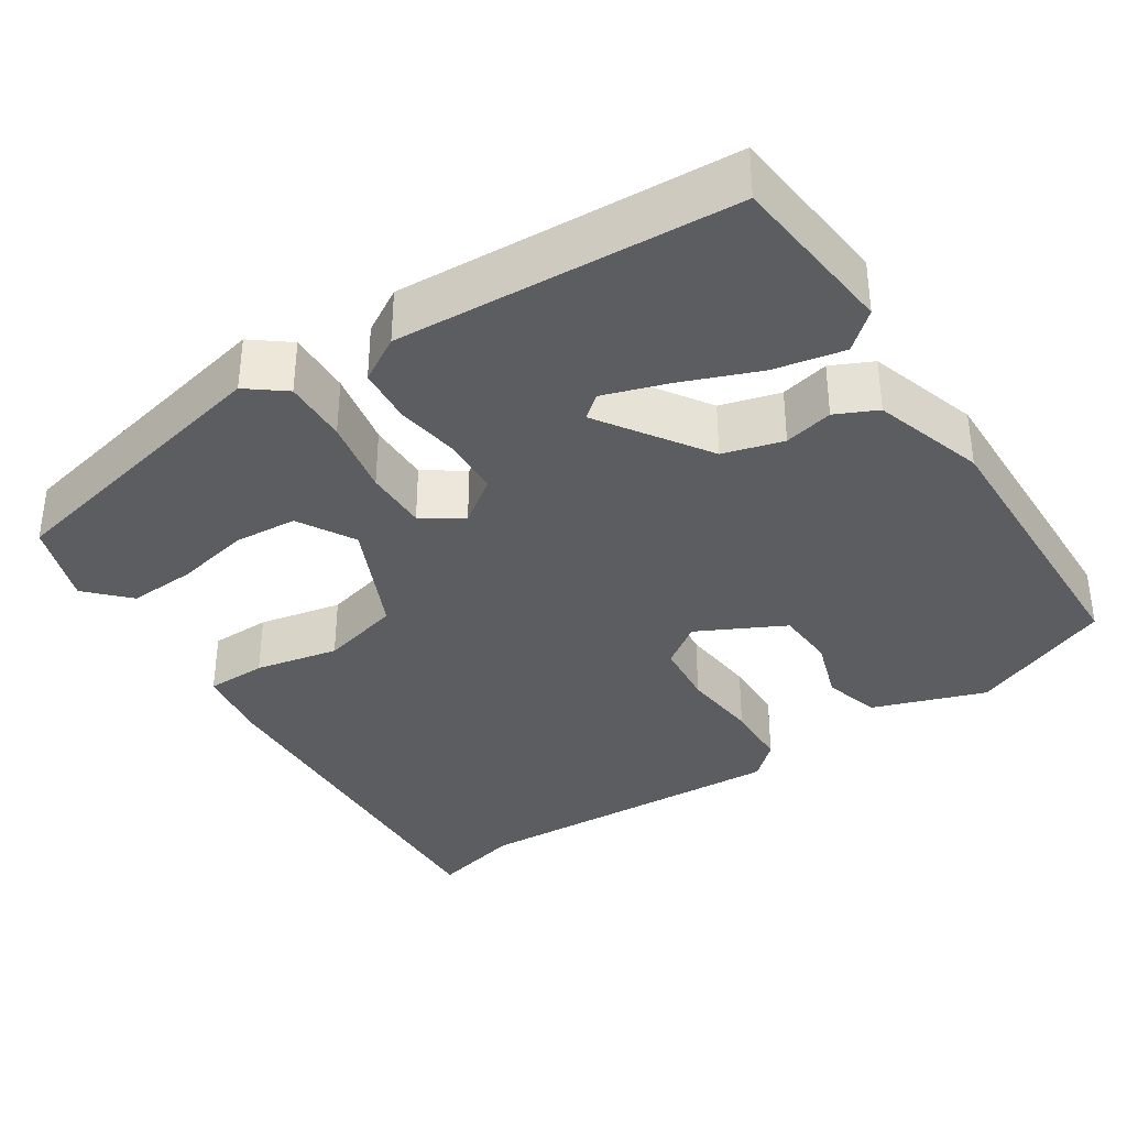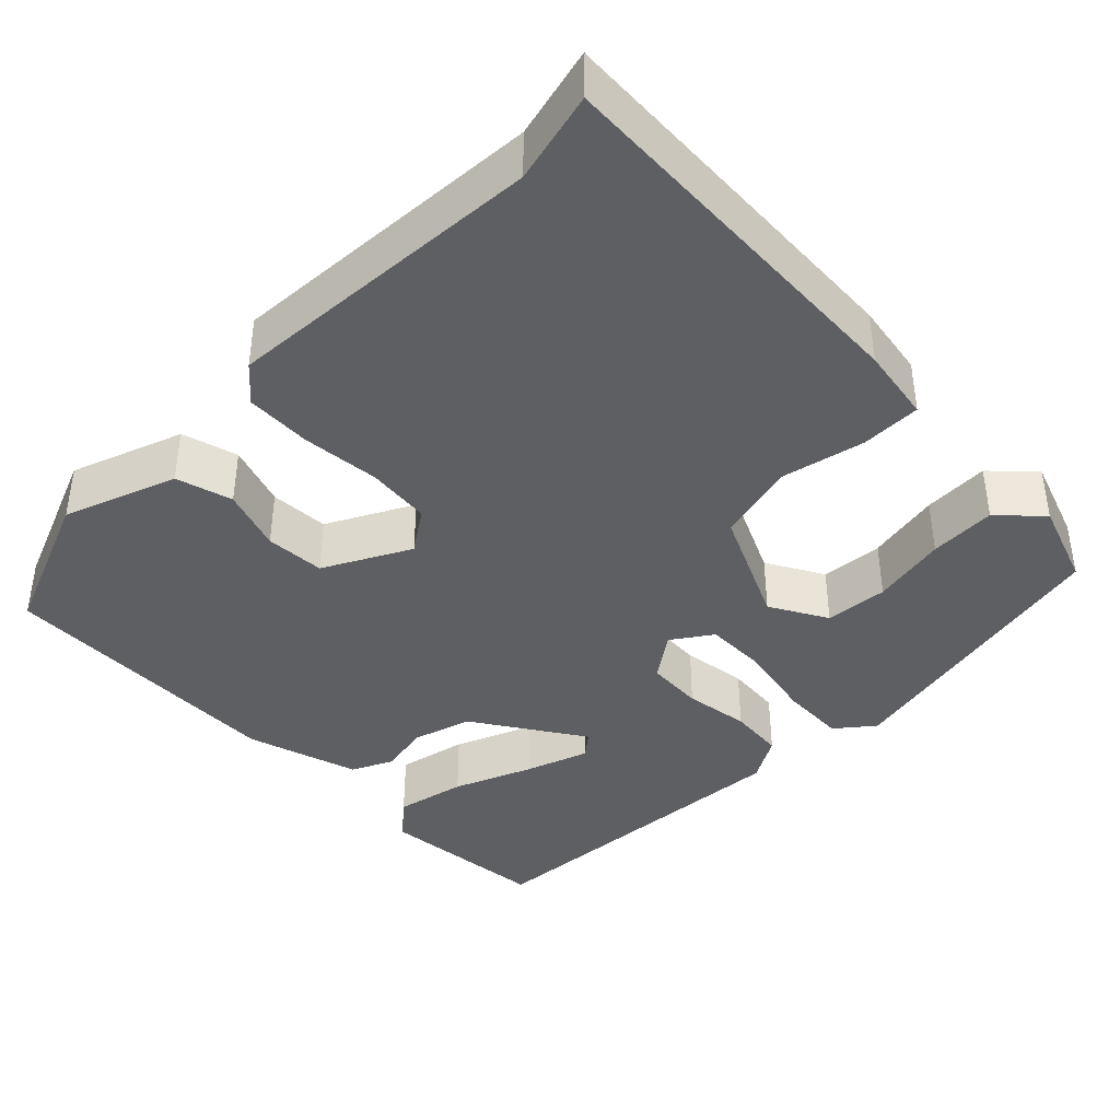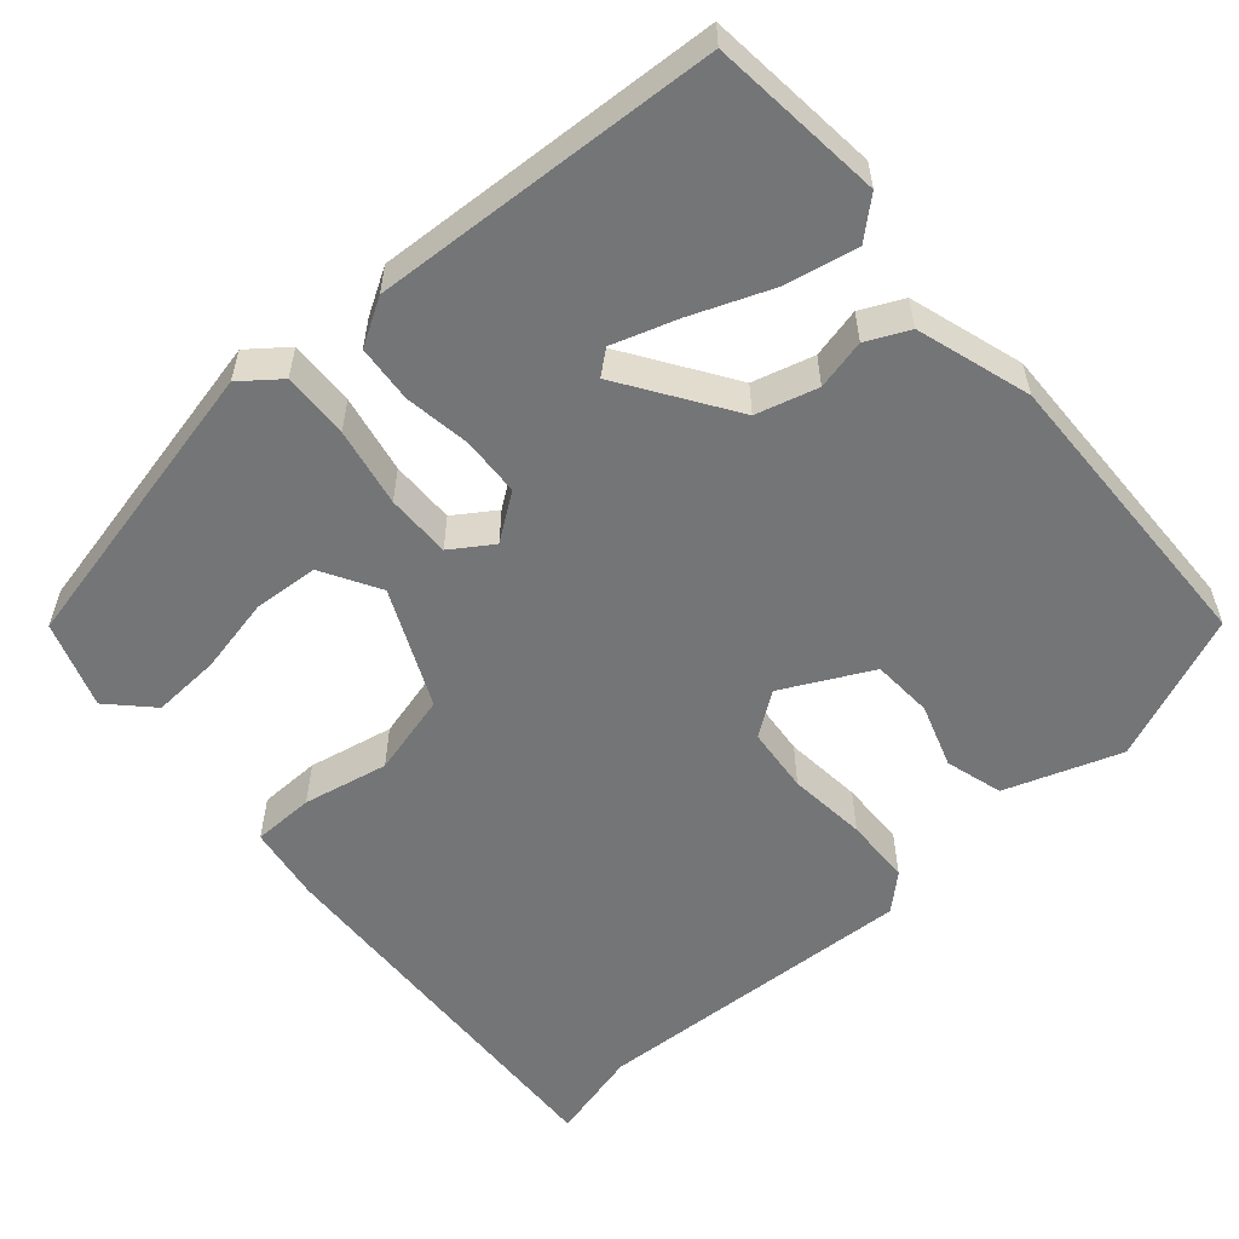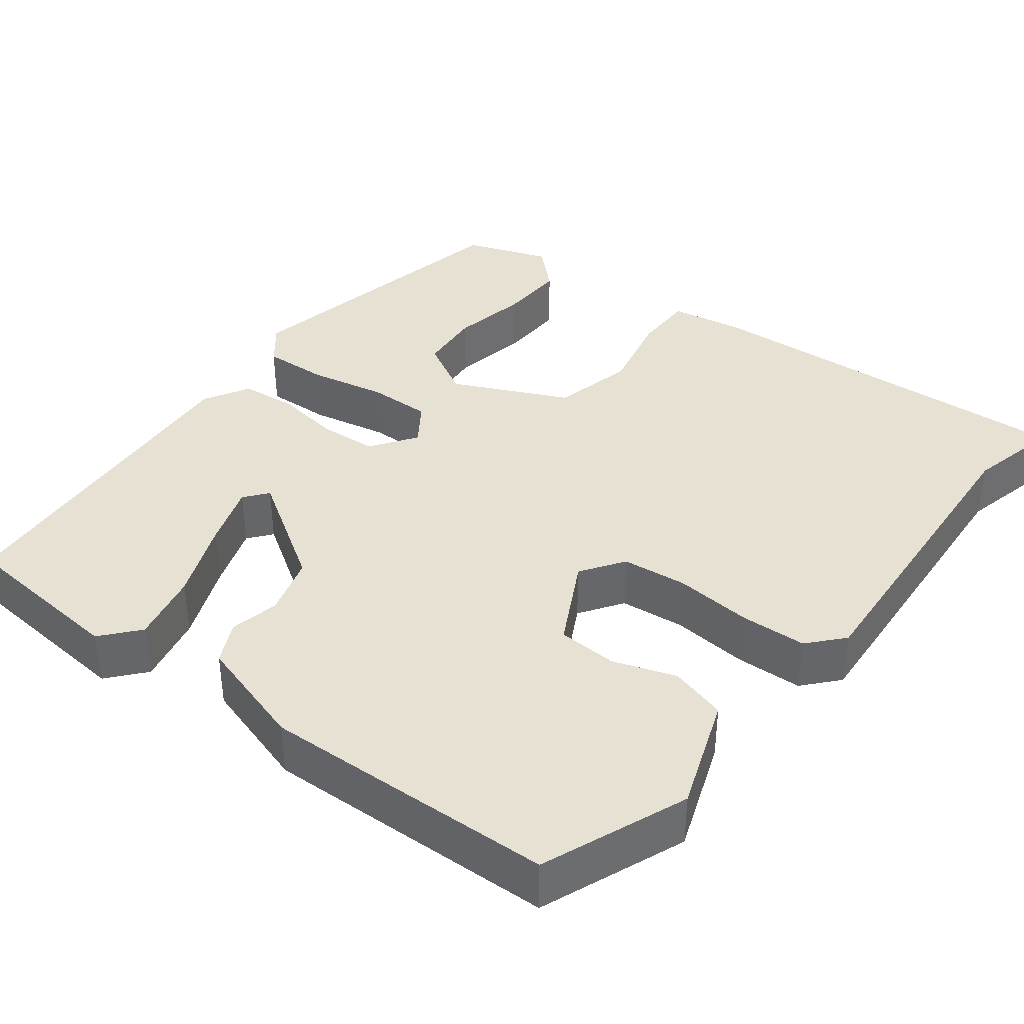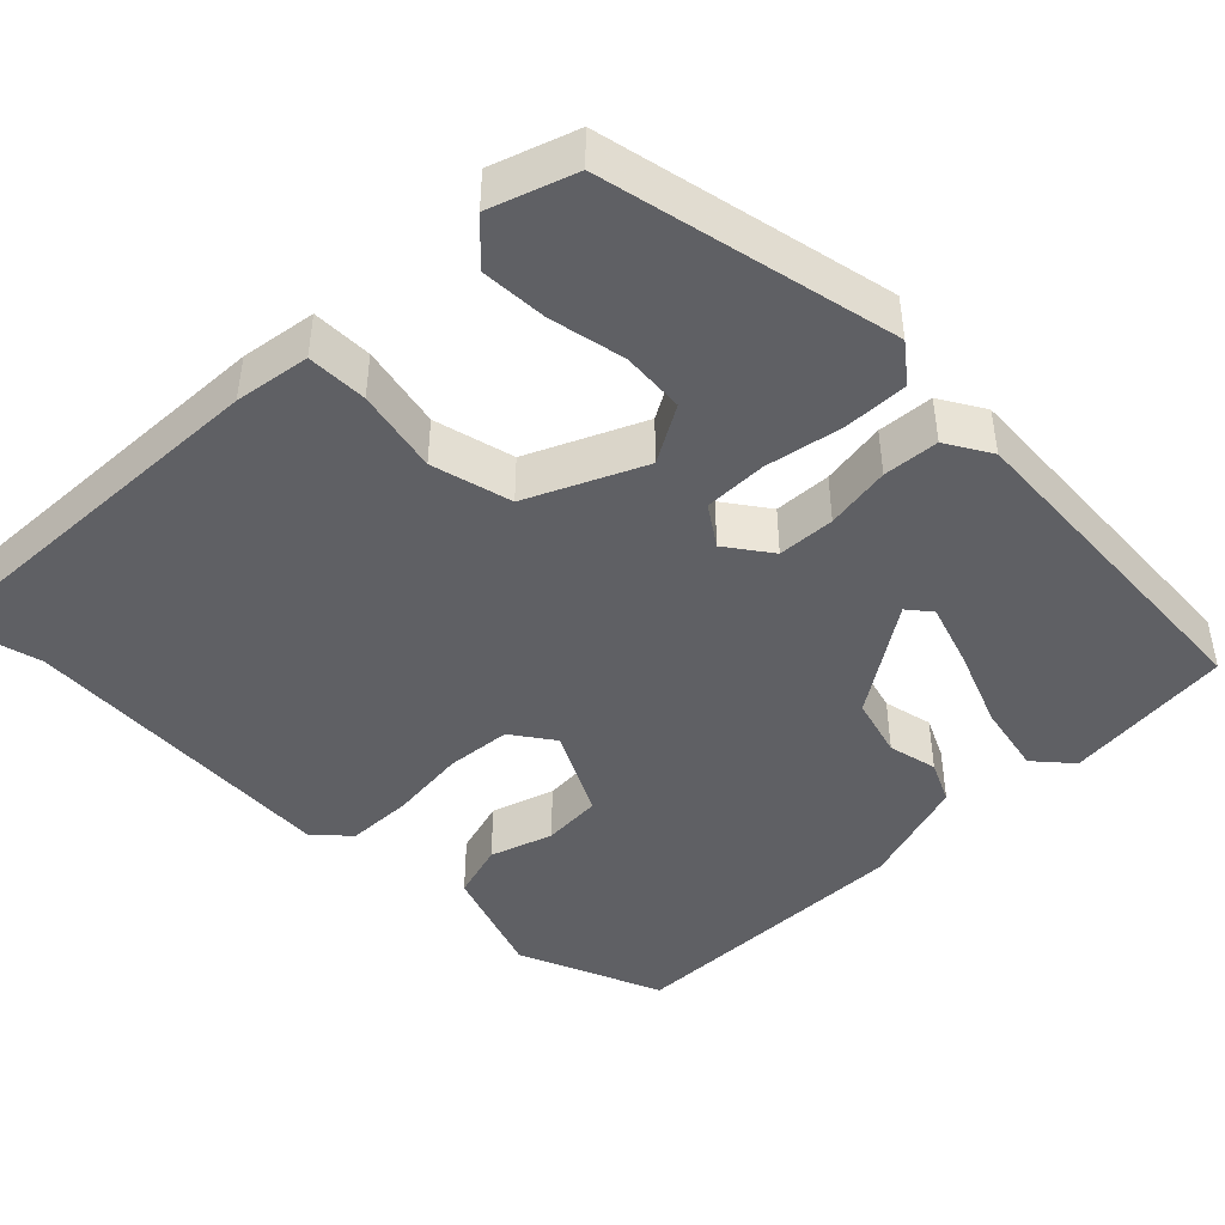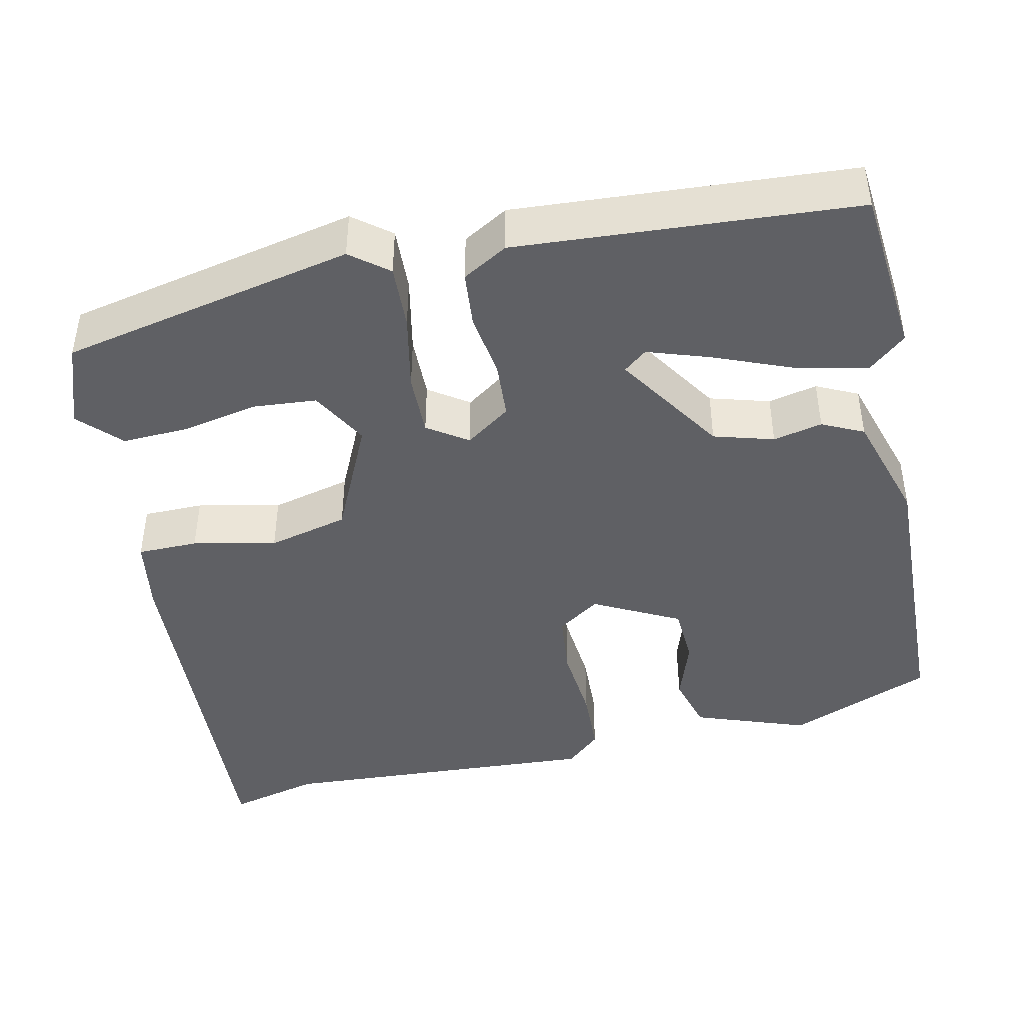
<metadata>
{"format":"obj","ext":"obj","renderer":"f3d","projection":"perspective","resolution":1024,"background":"white","views":[{"elev":-36.2,"azim":124.1,"up":"+Y"},{"elev":-40.3,"azim":-44.8,"up":"+Y"},{"elev":-56.4,"azim":132.0,"up":"+Y"},{"elev":38.7,"azim":-142.2,"up":"+Y"},{"elev":-44.9,"azim":45.7,"up":"+Y"},{"elev":-43.9,"azim":102.8,"up":"+Y"}]}
</metadata>
<code>
v -0.486 0.07 0.443
v -0.513 0.07 0.556
v -0.038 0.07 0.527
v 0.055 0.07 0.511
v 0.055 0.07 0.436
v 0.032 0.07 0.333
v 0.056 0.07 0.233
v 0.197 0.07 0.166
v 0.268 0.07 0.205
v 0.275 0.07 0.283
v 0.257 0.07 0.377
v 0.254 0.07 0.46
v 0.305 0.07 0.508
v 0.409 0.07 0.47
v 0.483 0.07 0.105
v 0.446 0.07 0.059
v 0.366 0.07 0.063
v 0.271 0.07 0.083
v 0.193 0.07 0.085
v 0.159 0.07 0.036
v 0.198 0.07 -0.02
v 0.269 0.07 -0.025
v 0.35 0.07 -0.014
v 0.419 0.07 -0.021
v 0.451 0.07 -0.077
v 0.42 0.07 -0.496
v 0.21 0.07 -0.514
v 0.171 0.07 -0.468
v 0.19 0.07 -0.381
v 0.23 0.07 -0.284
v 0.257 0.07 -0.206
v 0.234 0.07 -0.177
v 0.098 0.07 -0.264
v 0.076 0.07 -0.338
v 0.089 0.07 -0.399
v 0.064 0.07 -0.45
v -0.075 0.07 -0.491
v -0.438 0.07 -0.476
v -0.509 0.07 -0.297
v -0.458 0.07 -0.158
v -0.388 0.07 -0.139
v -0.311 0.07 -0.166
v -0.237 0.07 -0.163
v -0.181 0.07 -0.057
v -0.217 0.07 -0.004
v -0.297 0.07 0.005
v -0.393 0.07 -0.003
v -0.475 0.07 0.001
v -0.513 0.07 0.044
v -0.486 0 0.443
v -0.513 0 0.556
v -0.038 0 0.527
v 0.055 0 0.511
v 0.055 0 0.436
v 0.032 0 0.333
v 0.056 0 0.233
v 0.197 0 0.166
v 0.268 0 0.205
v 0.275 0 0.283
v 0.257 0 0.377
v 0.254 0 0.46
v 0.305 0 0.508
v 0.409 0 0.47
v 0.483 0 0.105
v 0.446 0 0.059
v 0.366 0 0.063
v 0.271 0 0.083
v 0.193 0 0.085
v 0.159 0 0.036
v 0.198 0 -0.02
v 0.269 0 -0.025
v 0.35 0 -0.014
v 0.419 0 -0.021
v 0.451 0 -0.077
v 0.42 0 -0.496
v 0.21 0 -0.514
v 0.171 0 -0.468
v 0.19 0 -0.381
v 0.23 0 -0.284
v 0.257 0 -0.206
v 0.234 0 -0.177
v 0.098 0 -0.264
v 0.076 0 -0.338
v 0.089 0 -0.399
v 0.064 0 -0.45
v -0.075 0 -0.491
v -0.438 0 -0.476
v -0.509 0 -0.297
v -0.458 0 -0.158
v -0.388 0 -0.139
v -0.311 0 -0.166
v -0.237 0 -0.163
v -0.181 0 -0.057
v -0.217 0 -0.004
v -0.297 0 0.005
v -0.393 0 -0.003
v -0.475 0 0.001
v -0.513 0 0.044
f 48 49 1
f 47 48 1
f 46 47 1
f 4 5 6
f 3 4 6
f 2 3 6
f 1 2 6
f 46 1 6
f 45 46 6
f 44 45 6 7
f 43 44 7 8
f 40 41 42
f 39 40 42
f 38 39 42
f 37 38 42
f 36 37 42
f 35 36 42
f 34 35 42
f 33 34 42 43
f 32 33 43
f 28 29 30
f 27 28 30
f 26 27 30
f 25 26 30
f 24 25 30
f 23 24 30
f 23 30 31
f 22 23 31 32
f 16 17 18
f 15 16 18
f 14 15 18
f 13 14 18
f 10 11 12 13
f 9 10 13 18
f 8 9 18 19
f 21 22 32 43
f 20 21 43
f 8 19 20 43
f 50 98 97
f 50 97 96
f 50 96 95
f 55 54 53
f 55 53 52
f 55 52 51
f 55 51 50
f 55 50 95
f 55 95 94
f 56 55 94 93
f 57 56 93 92
f 91 90 89
f 91 89 88
f 91 88 87
f 91 87 86
f 91 86 85
f 91 85 84
f 91 84 83
f 92 91 83 82
f 92 82 81
f 79 78 77
f 79 77 76
f 79 76 75
f 79 75 74
f 79 74 73
f 79 73 72
f 80 79 72
f 81 80 72 71
f 67 66 65
f 67 65 64
f 67 64 63
f 67 63 62
f 62 61 60 59
f 67 62 59 58
f 68 67 58 57
f 92 81 71 70
f 92 70 69
f 92 69 68 57
f 1 50 51 2
f 2 51 52 3
f 3 52 53 4
f 4 53 54 5
f 5 54 55 6
f 6 55 56 7
f 7 56 57 8
f 8 57 58 9
f 9 58 59 10
f 10 59 60 11
f 11 60 61 12
f 12 61 62 13
f 13 62 63 14
f 14 63 64 15
f 15 64 65 16
f 16 65 66 17
f 17 66 67 18
f 18 67 68 19
f 19 68 69 20
f 20 69 70 21
f 21 70 71 22
f 22 71 72 23
f 23 72 73 24
f 24 73 74 25
f 25 74 75 26
f 26 75 76 27
f 27 76 77 28
f 28 77 78 29
f 29 78 79 30
f 30 79 80 31
f 31 80 81 32
f 32 81 82 33
f 33 82 83 34
f 34 83 84 35
f 35 84 85 36
f 36 85 86 37
f 37 86 87 38
f 38 87 88 39
f 39 88 89 40
f 40 89 90 41
f 41 90 91 42
f 42 91 92 43
f 43 92 93 44
f 44 93 94 45
f 45 94 95 46
f 46 95 96 47
f 47 96 97 48
f 48 97 98 49
f 49 98 50 1

</code>
